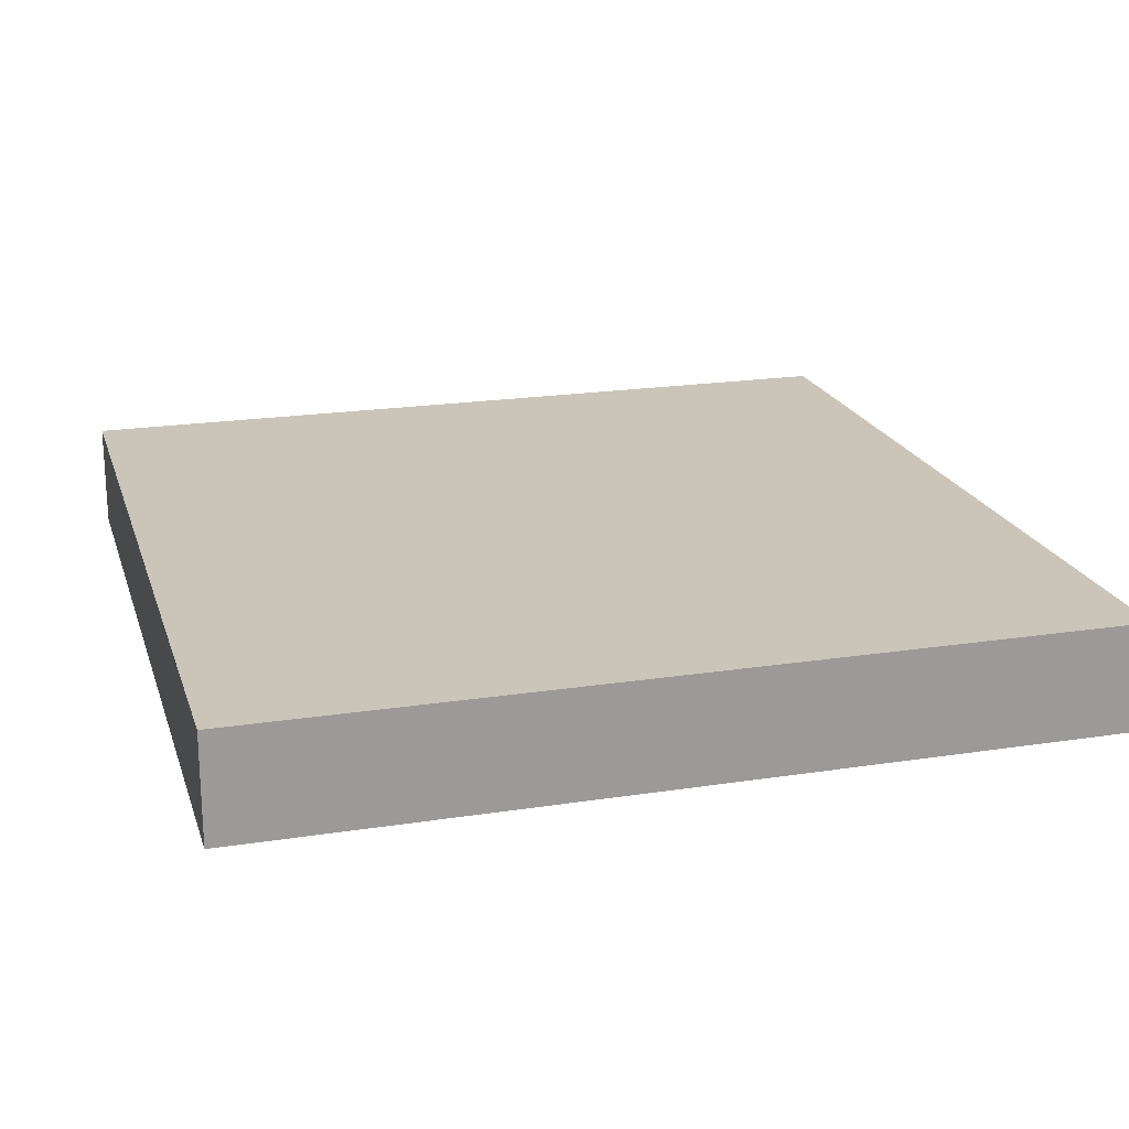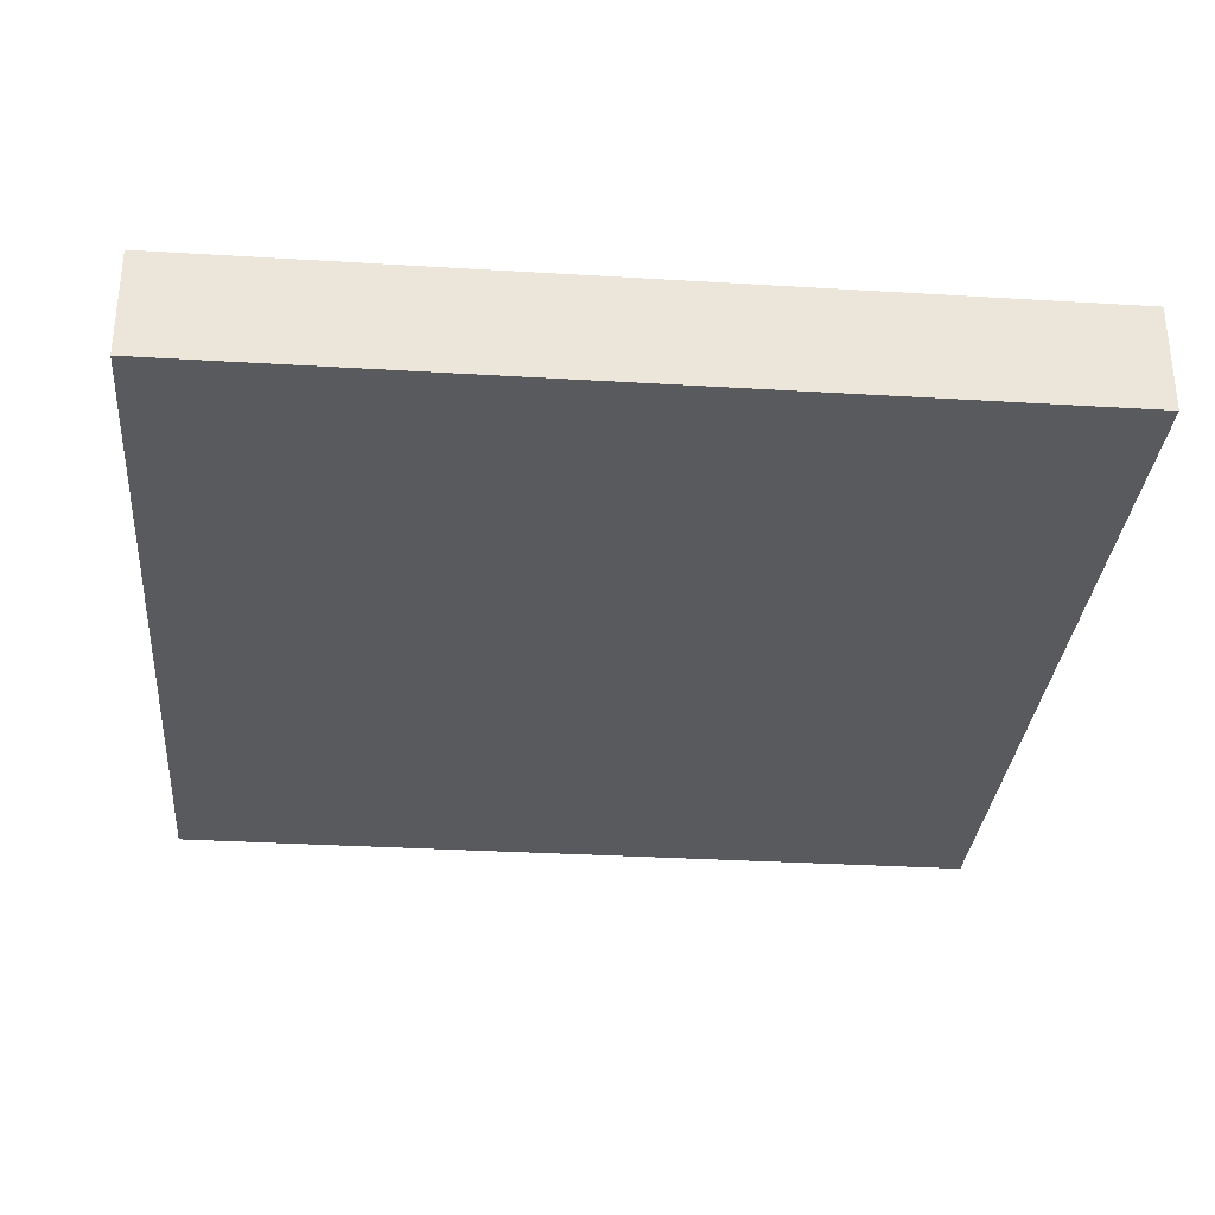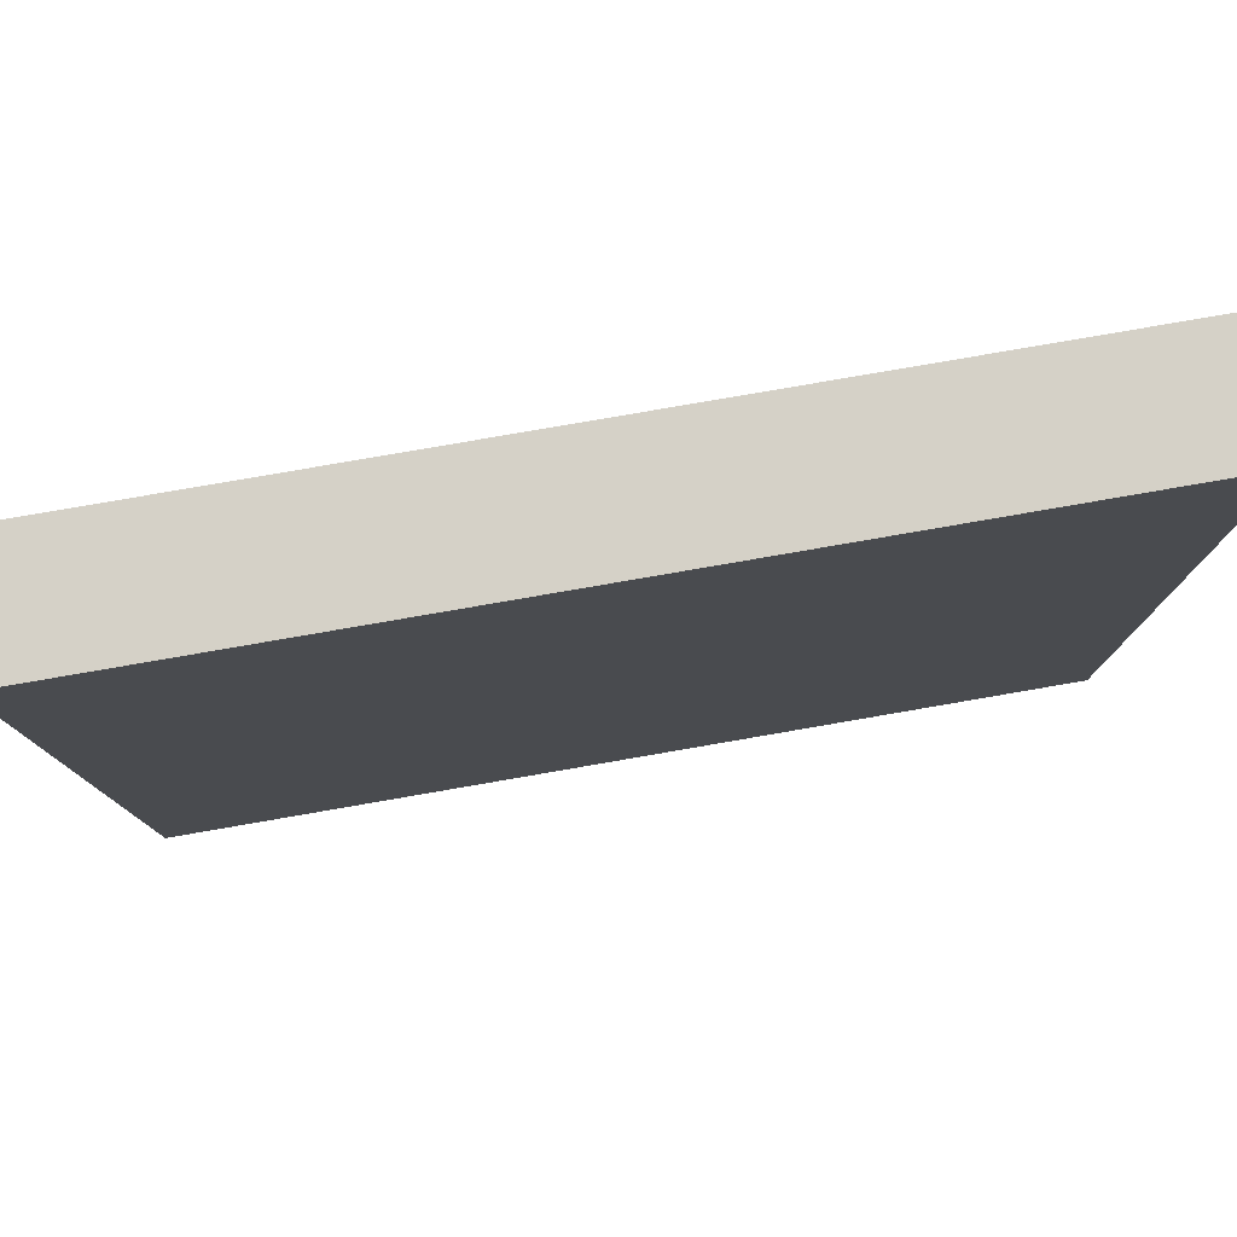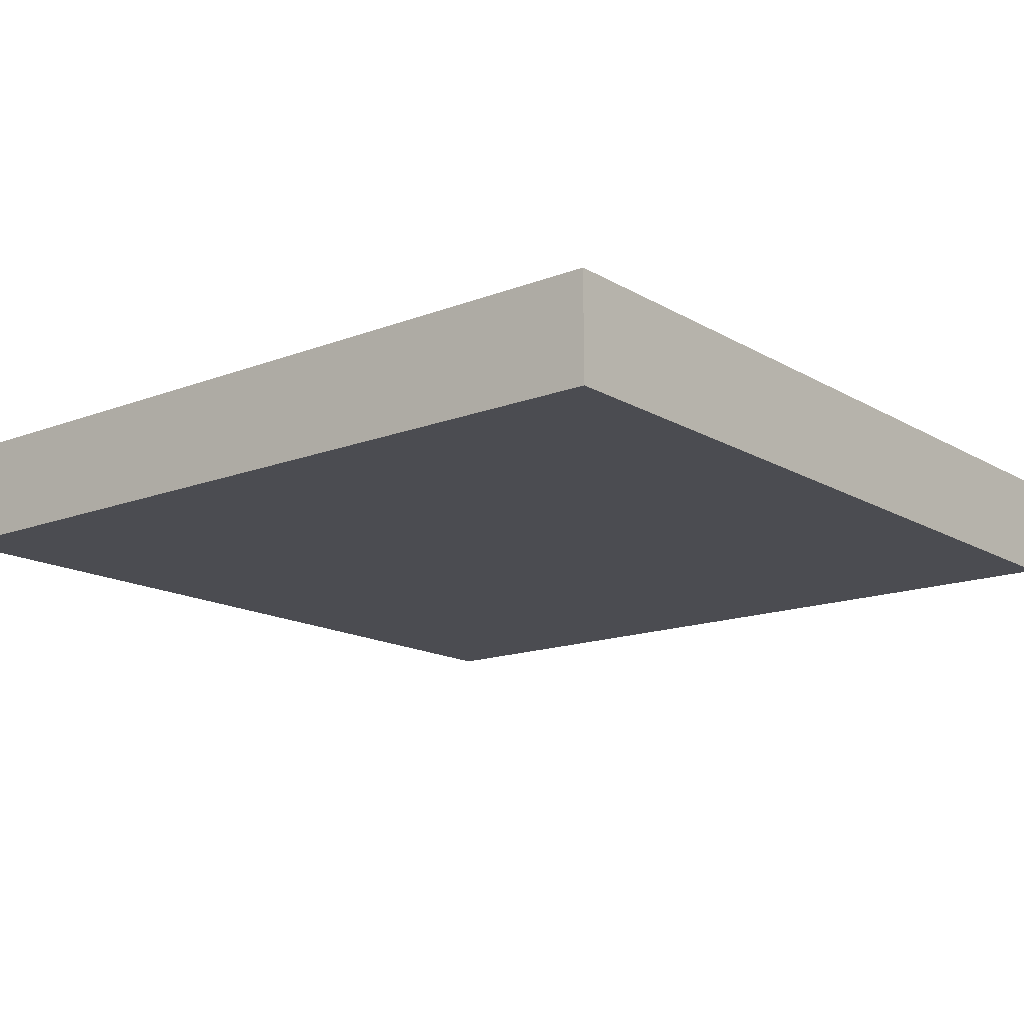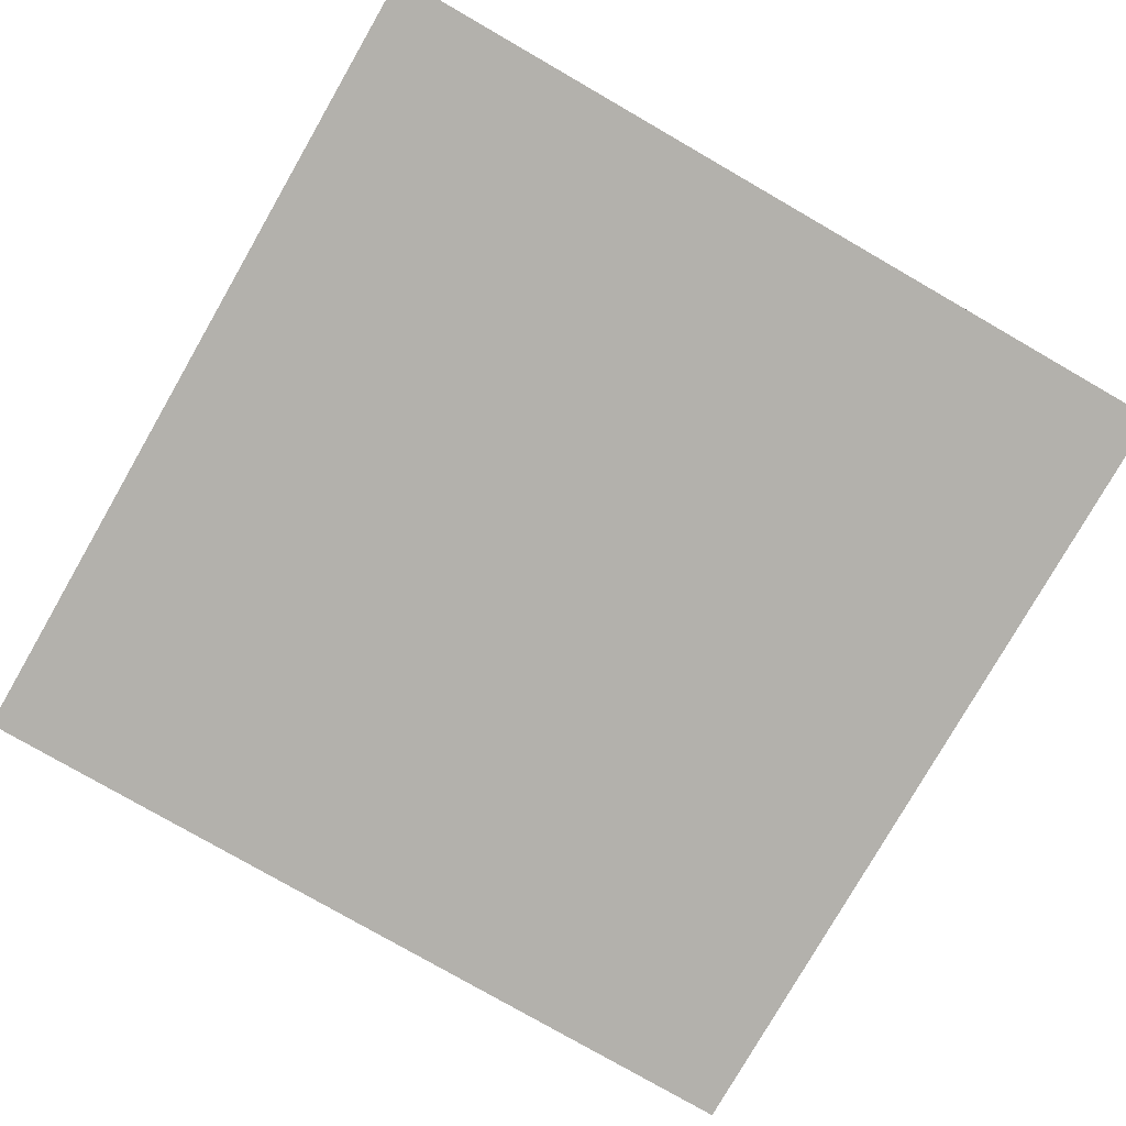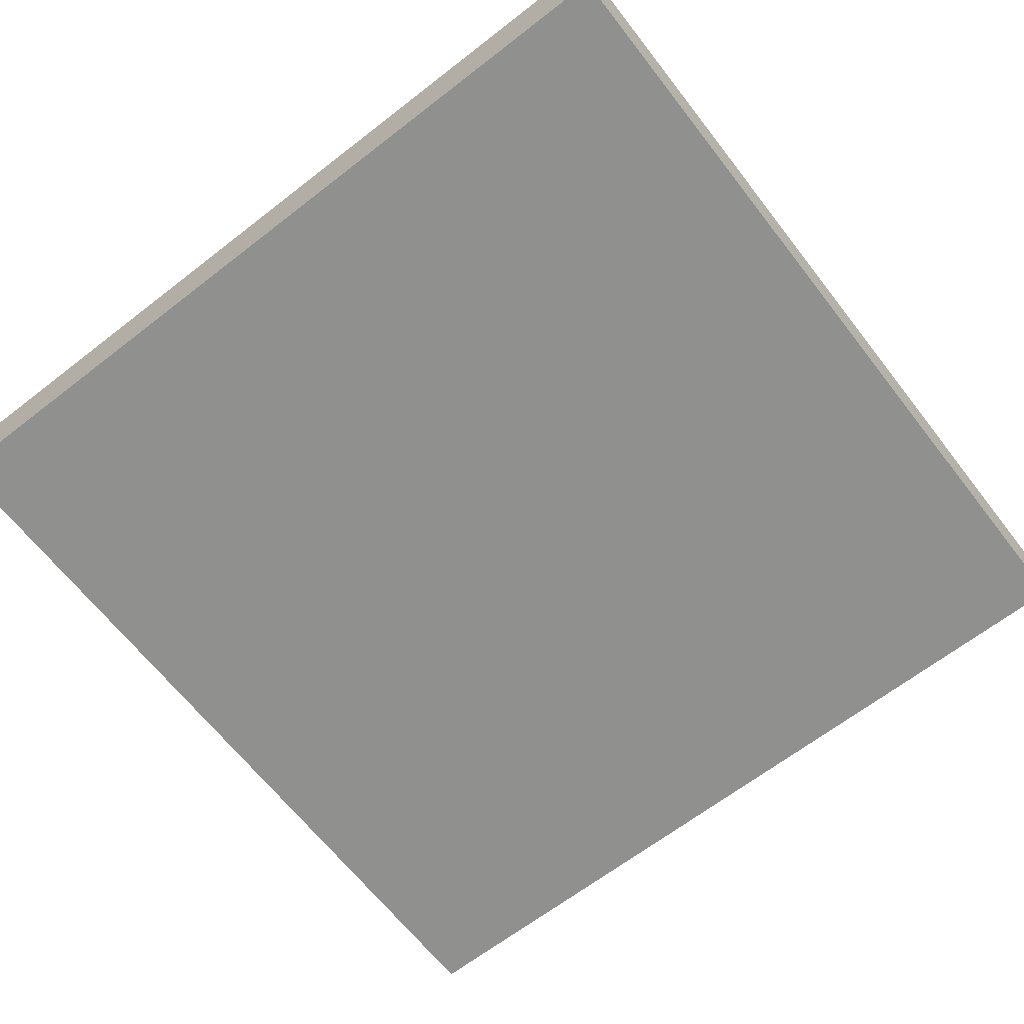
<metadata>
{"format":"obj","ext":"obj","renderer":"f3d","projection":"perspective","resolution":1024,"background":"white","views":[{"elev":20.3,"azim":-105.8,"up":"+Z"},{"elev":-31.7,"azim":85.1,"up":"+Z"},{"elev":79.7,"azim":-9.8,"up":"+Y"},{"elev":-15.3,"azim":39.2,"up":"+Z"},{"elev":-79.1,"azim":-119.9,"up":"+Z"},{"elev":-65.6,"azim":-142.1,"up":"+Z"}]}
</metadata>
<code>
v 8 97 0
v 8 96 0
v 8 96 1
v 8 97 1
v 9 96 0
v 9 96 1
v 9 97 0
v 9 97 1
v 8 98 0
v 8 98 1
v 9 98 0
v 9 98 1
v 8 99 0
v 8 99 1
v 9 99 0
v 9 99 1
v 8 100 0
v 8 100 1
v 9 100 0
v 9 100 1
v 8 101 0
v 8 101 1
v 9 101 0
v 9 101 1
v 8 102 0
v 8 102 1
v 9 102 0
v 9 102 1
v 8 103 0
v 8 103 1
v 9 103 0
v 9 103 1
v 8 104 0
v 8 104 1
v 9 104 1
v 9 104 0
v 10 96 0
v 10 96 1
v 10 97 0
v 10 97 1
v 10 98 0
v 10 98 1
v 10 99 0
v 10 99 1
v 10 100 0
v 10 100 1
v 10 101 0
v 10 101 1
v 10 102 0
v 10 102 1
v 10 103 0
v 10 103 1
v 10 104 1
v 10 104 0
v 11 96 0
v 11 96 1
v 11 97 0
v 11 97 1
v 11 98 0
v 11 98 1
v 11 99 0
v 11 99 1
v 11 100 0
v 11 100 1
v 11 101 0
v 11 101 1
v 11 102 0
v 11 102 1
v 11 103 0
v 11 103 1
v 11 104 1
v 11 104 0
v 12 96 0
v 12 96 1
v 12 97 0
v 12 97 1
v 12 98 0
v 12 98 1
v 12 99 0
v 12 99 1
v 12 100 0
v 12 100 1
v 12 101 0
v 12 101 1
v 12 102 0
v 12 102 1
v 12 103 0
v 12 103 1
v 12 104 1
v 12 104 0
v 13 96 0
v 13 96 1
v 13 97 0
v 13 97 1
v 13 98 0
v 13 98 1
v 13 99 0
v 13 99 1
v 13 100 0
v 13 100 1
v 13 101 0
v 13 101 1
v 13 102 0
v 13 102 1
v 13 103 0
v 13 103 1
v 13 104 1
v 13 104 0
v 14 96 0
v 14 96 1
v 14 97 0
v 14 97 1
v 14 98 0
v 14 98 1
v 14 99 0
v 14 99 1
v 14 100 0
v 14 100 1
v 14 101 0
v 14 101 1
v 14 102 0
v 14 102 1
v 14 103 0
v 14 103 1
v 14 104 1
v 14 104 0
v 15 96 0
v 15 96 1
v 15 97 0
v 15 97 1
v 15 98 0
v 15 98 1
v 15 99 0
v 15 99 1
v 15 100 0
v 15 100 1
v 15 101 0
v 15 101 1
v 15 102 0
v 15 102 1
v 15 103 0
v 15 103 1
v 15 104 1
v 15 104 0
v 16 97 1
v 16 96 1
v 16 96 0
v 16 97 0
v 16 98 1
v 16 98 0
v 16 99 1
v 16 99 0
v 16 100 1
v 16 100 0
v 16 101 1
v 16 101 0
v 16 102 1
v 16 102 0
v 16 103 1
v 16 103 0
v 16 104 1
v 16 104 0
g 101_Piece9_12_0
f 1 2 3 4
f 3 2 5 6
f 7 5 2 1
f 4 3 6 8
f 9 1 4 10
f 11 7 1 9
f 10 4 8 12
f 13 9 10 14
f 15 11 9 13
f 14 10 12 16
f 17 13 14 18
f 19 15 13 17
f 18 14 16 20
f 21 17 18 22
f 23 19 17 21
f 22 18 20 24
f 25 21 22 26
f 27 23 21 25
f 26 22 24 28
f 29 25 26 30
f 31 27 25 29
f 30 26 28 32
f 33 29 30 34
f 33 34 35 36
f 36 31 29 33
f 34 30 32 35
f 6 5 37 38
f 39 37 5 7
f 8 6 38 40
f 41 39 7 11
f 12 8 40 42
f 43 41 11 15
f 16 12 42 44
f 45 43 15 19
f 20 16 44 46
f 47 45 19 23
f 24 20 46 48
f 49 47 23 27
f 28 24 48 50
f 51 49 27 31
f 32 28 50 52
f 36 35 53 54
f 54 51 31 36
f 35 32 52 53
f 38 37 55 56
f 57 55 37 39
f 40 38 56 58
f 59 57 39 41
f 42 40 58 60
f 61 59 41 43
f 44 42 60 62
f 63 61 43 45
f 46 44 62 64
f 65 63 45 47
f 48 46 64 66
f 67 65 47 49
f 50 48 66 68
f 69 67 49 51
f 52 50 68 70
f 54 53 71 72
f 72 69 51 54
f 53 52 70 71
f 56 55 73 74
f 75 73 55 57
f 58 56 74 76
f 77 75 57 59
f 60 58 76 78
f 79 77 59 61
f 62 60 78 80
f 81 79 61 63
f 64 62 80 82
f 83 81 63 65
f 66 64 82 84
f 85 83 65 67
f 68 66 84 86
f 87 85 67 69
f 70 68 86 88
f 72 71 89 90
f 90 87 69 72
f 71 70 88 89
f 74 73 91 92
f 93 91 73 75
f 76 74 92 94
f 95 93 75 77
f 78 76 94 96
f 97 95 77 79
f 80 78 96 98
f 99 97 79 81
f 82 80 98 100
f 101 99 81 83
f 84 82 100 102
f 103 101 83 85
f 86 84 102 104
f 105 103 85 87
f 88 86 104 106
f 90 89 107 108
f 108 105 87 90
f 89 88 106 107
f 92 91 109 110
f 111 109 91 93
f 94 92 110 112
f 113 111 93 95
f 96 94 112 114
f 115 113 95 97
f 98 96 114 116
f 117 115 97 99
f 100 98 116 118
f 119 117 99 101
f 102 100 118 120
f 121 119 101 103
f 104 102 120 122
f 123 121 103 105
f 106 104 122 124
f 108 107 125 126
f 126 123 105 108
f 107 106 124 125
f 110 109 127 128
f 129 127 109 111
f 112 110 128 130
f 131 129 111 113
f 114 112 130 132
f 133 131 113 115
f 116 114 132 134
f 135 133 115 117
f 118 116 134 136
f 137 135 117 119
f 120 118 136 138
f 139 137 119 121
f 122 120 138 140
f 141 139 121 123
f 124 122 140 142
f 126 125 143 144
f 144 141 123 126
f 125 124 142 143
f 145 146 147 148
f 128 127 147 146
f 148 147 127 129
f 130 128 146 145
f 149 145 148 150
f 150 148 129 131
f 132 130 145 149
f 151 149 150 152
f 152 150 131 133
f 134 132 149 151
f 153 151 152 154
f 154 152 133 135
f 136 134 151 153
f 155 153 154 156
f 156 154 135 137
f 138 136 153 155
f 157 155 156 158
f 158 156 137 139
f 140 138 155 157
f 159 157 158 160
f 160 158 139 141
f 142 140 157 159
f 161 159 160 162
f 144 143 161 162
f 162 160 141 144
f 143 142 159 161

</code>
